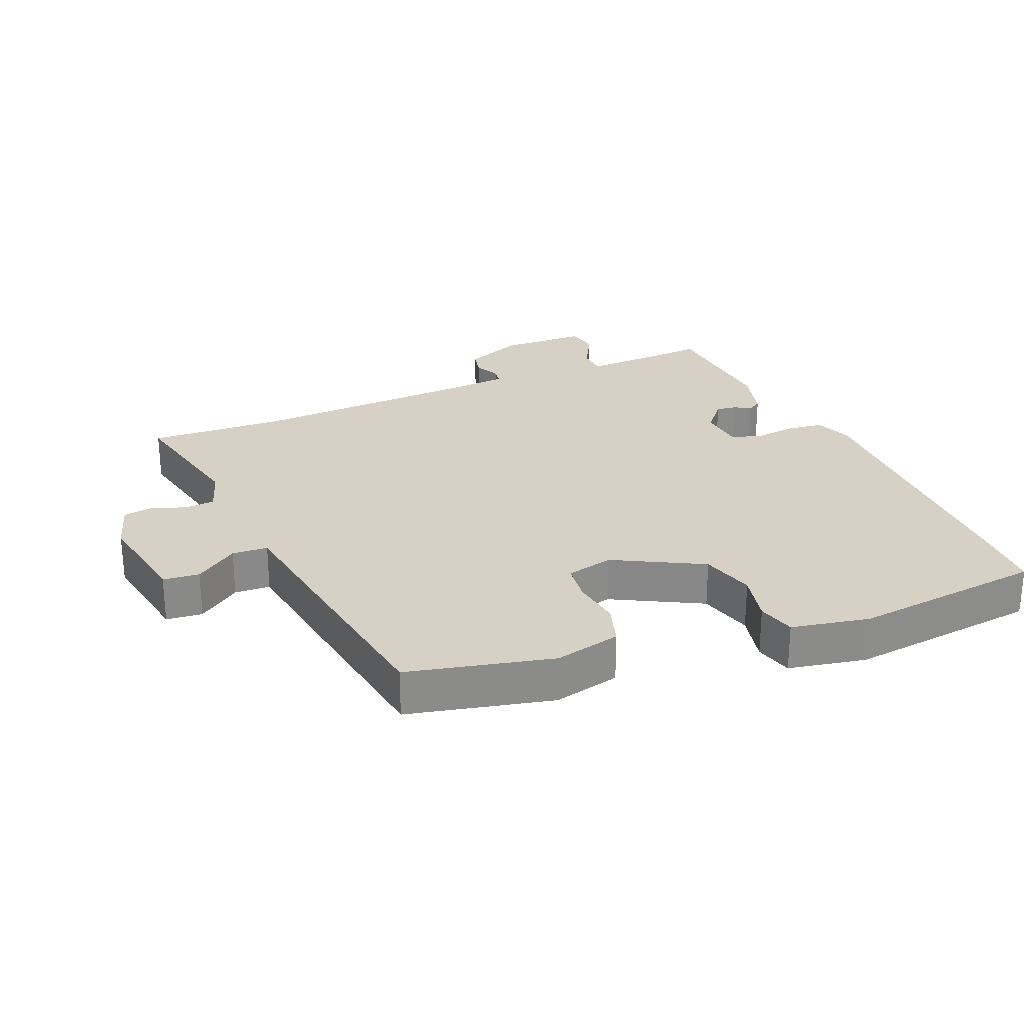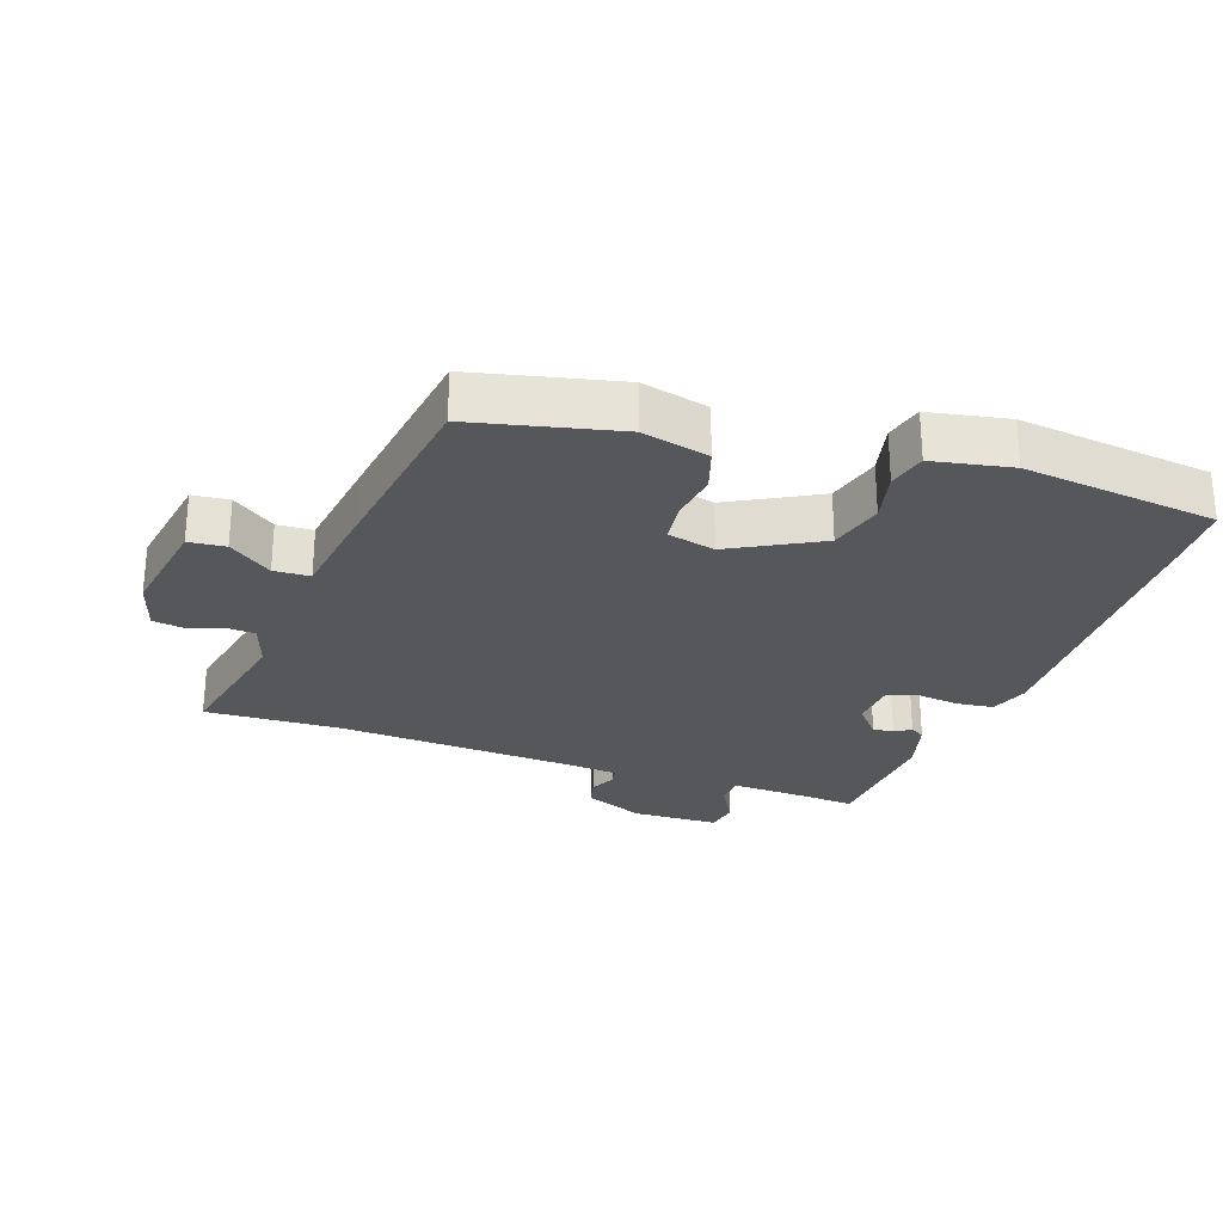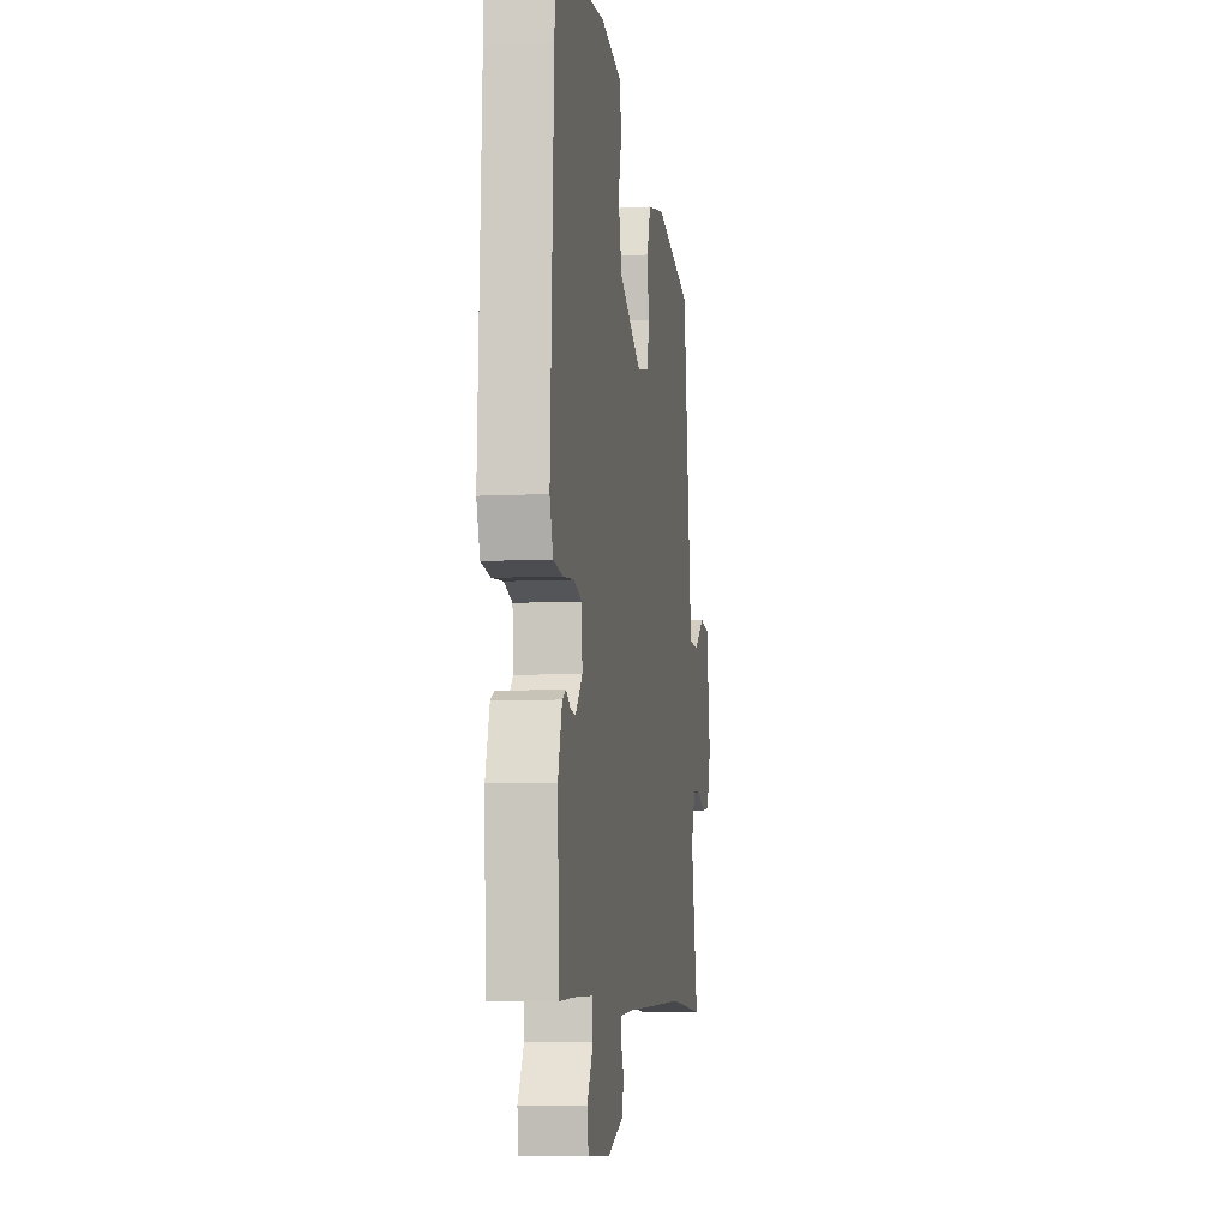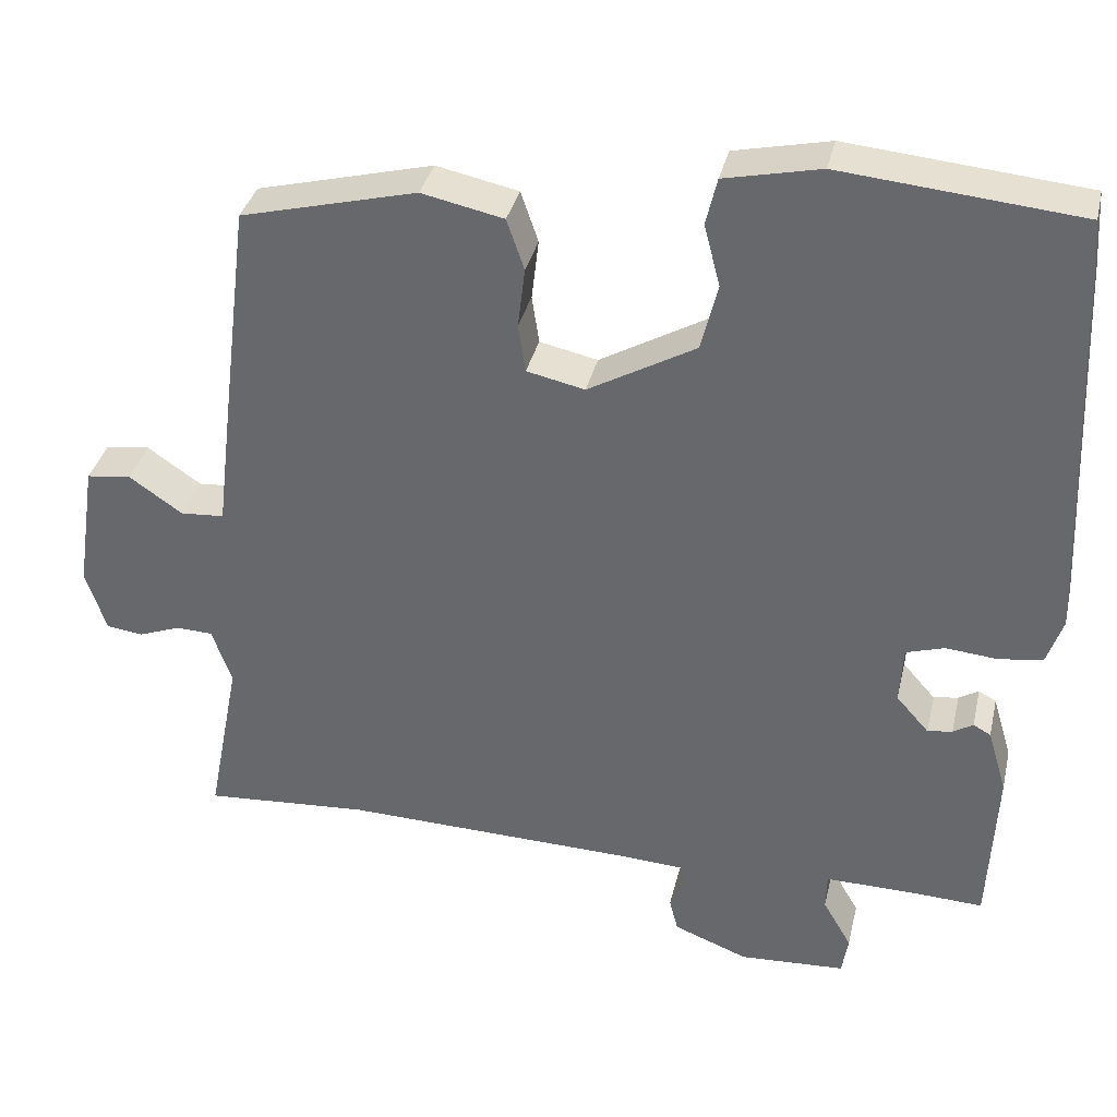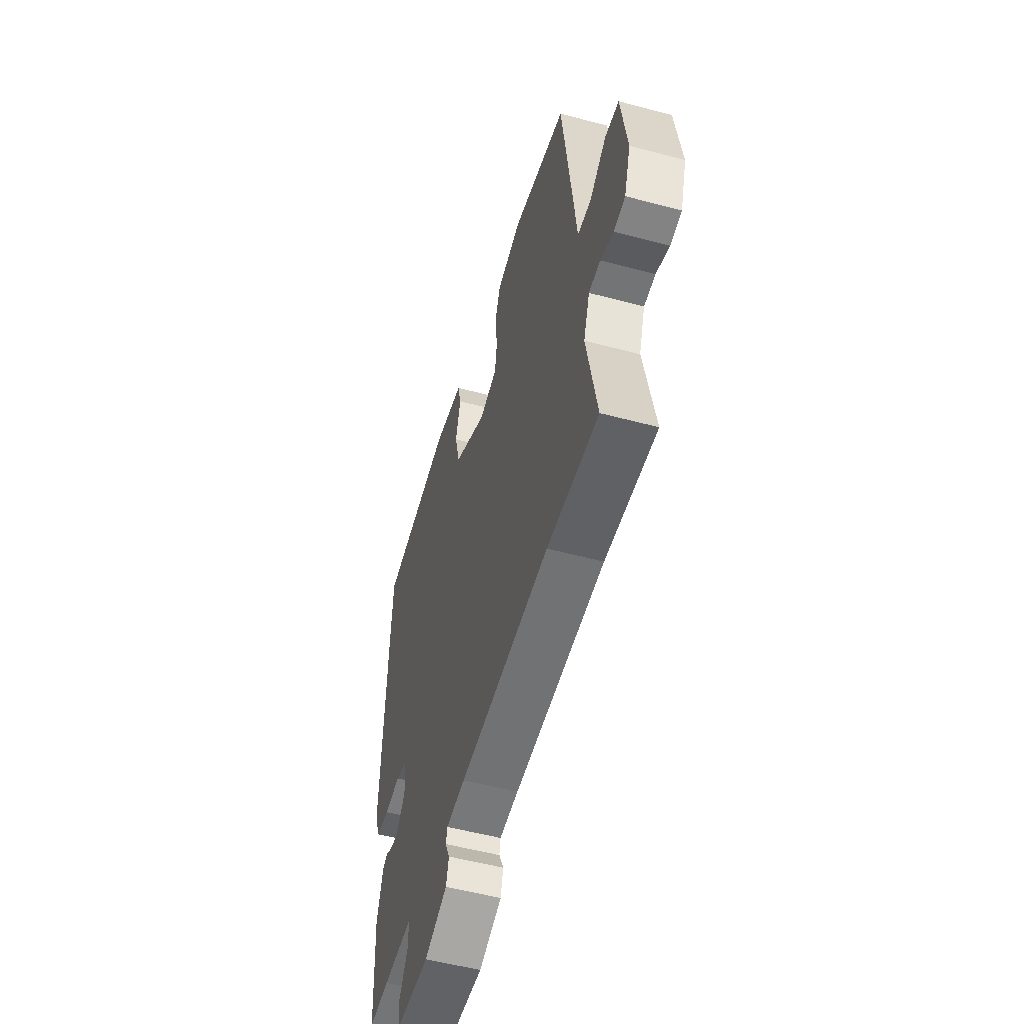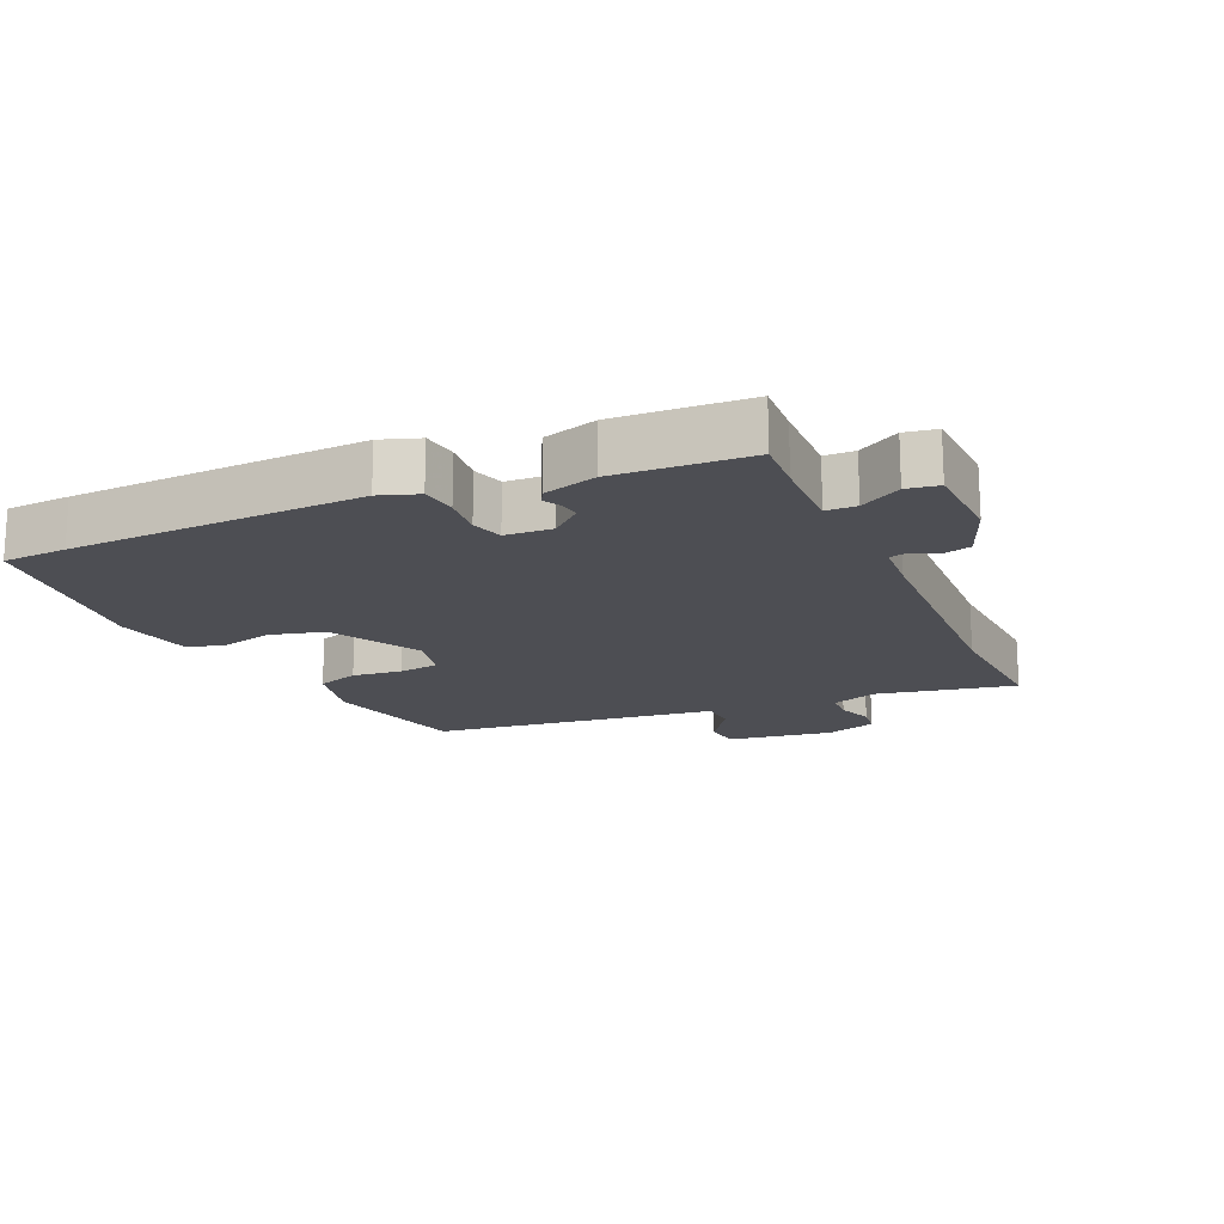
<metadata>
{"format":"obj","ext":"obj","renderer":"f3d","projection":"perspective","resolution":1024,"background":"white","views":[{"elev":26.6,"azim":-24.0,"up":"+Y"},{"elev":-27.1,"azim":-20.4,"up":"+Y"},{"elev":-7.6,"azim":98.6,"up":"+Z"},{"elev":35.4,"azim":12.9,"up":"+Z"},{"elev":-53.7,"azim":-105.9,"up":"+Z"},{"elev":-17.3,"azim":113.6,"up":"+Y"}]}
</metadata>
<code>
v 0.465 0.07 -0.494
v 0.383 0.07 -0.49
v 0.263 0.07 -0.488
v 0.262 0.07 -0.534
v 0.298 0.07 -0.596
v 0.29 0.07 -0.645
v 0.157 0.07 -0.652
v 0.064 0.07 -0.616
v 0.053 0.07 -0.574
v 0.071 0.07 -0.534
v 0.066 0.07 -0.508
v -0.012 0.07 -0.503
v -0.381 0.07 -0.492
v -0.589 0.07 -0.506
v -0.548 0.07 -0.293
v -0.573 0.07 -0.223
v -0.619 0.07 -0.221
v -0.672 0.07 -0.241
v -0.718 0.07 -0.235
v -0.744 0.07 -0.157
v -0.72 0.07 0.005
v -0.664 0.07 0.012
v -0.597 0.07 -0.034
v -0.542 0.07 -0.03
v -0.523 0.07 0.127
v -0.488 0.07 0.408
v -0.267 0.07 0.464
v -0.164 0.07 0.442
v -0.142 0.07 0.378
v -0.151 0.07 0.302
v -0.142 0.07 0.241
v -0.069 0.07 0.225
v 0.066 0.07 0.301
v 0.087 0.07 0.385
v 0.067 0.07 0.463
v 0.081 0.07 0.522
v 0.201 0.07 0.548
v 0.499 0.07 0.52
v 0.505 0.07 0.422
v 0.524 0.07 -0.023
v 0.504 0.07 -0.082
v 0.449 0.07 -0.09
v 0.384 0.07 -0.084
v 0.336 0.07 -0.099
v 0.332 0.07 -0.171
v 0.373 0.07 -0.217
v 0.404 0.07 -0.212
v 0.429 0.07 -0.197
v 0.451 0.07 -0.209
v 0.475 0.07 -0.29
v 0.465 0 -0.494
v 0.383 0 -0.49
v 0.263 0 -0.488
v 0.262 0 -0.534
v 0.298 0 -0.596
v 0.29 0 -0.645
v 0.157 0 -0.652
v 0.064 0 -0.616
v 0.053 0 -0.574
v 0.071 0 -0.534
v 0.066 0 -0.508
v -0.012 0 -0.503
v -0.381 0 -0.492
v -0.589 0 -0.506
v -0.548 0 -0.293
v -0.573 0 -0.223
v -0.619 0 -0.221
v -0.672 0 -0.241
v -0.718 0 -0.235
v -0.744 0 -0.157
v -0.72 0 0.005
v -0.664 0 0.012
v -0.597 0 -0.034
v -0.542 0 -0.03
v -0.523 0 0.127
v -0.488 0 0.408
v -0.267 0 0.464
v -0.164 0 0.442
v -0.142 0 0.378
v -0.151 0 0.302
v -0.142 0 0.241
v -0.069 0 0.225
v 0.066 0 0.301
v 0.087 0 0.385
v 0.067 0 0.463
v 0.081 0 0.522
v 0.201 0 0.548
v 0.499 0 0.52
v 0.505 0 0.422
v 0.524 0 -0.023
v 0.504 0 -0.082
v 0.449 0 -0.09
v 0.384 0 -0.084
v 0.336 0 -0.099
v 0.332 0 -0.171
v 0.373 0 -0.217
v 0.404 0 -0.212
v 0.429 0 -0.197
v 0.451 0 -0.209
v 0.475 0 -0.29
f 50 1 2
f 49 50 2
f 48 49 2
f 47 48 2
f 46 47 2 3
f 45 46 3
f 44 45 3
f 41 42 43
f 40 41 43
f 39 40 43
f 38 39 43
f 37 38 43
f 36 37 43
f 35 36 43
f 34 35 43
f 33 34 43 44
f 32 33 44 3
f 28 29 30
f 27 28 30
f 26 27 30
f 25 26 30
f 24 25 30
f 24 30 31
f 21 22 23
f 20 21 23
f 19 20 23
f 18 19 23
f 17 18 23
f 16 17 23 24
f 32 3 4
f 31 32 4
f 24 31 4
f 16 24 4
f 15 16 4
f 8 9 10
f 7 8 10
f 6 7 10
f 5 6 10
f 4 5 10
f 4 10 11
f 15 4 11
f 13 14 15
f 12 13 15
f 11 12 15
f 52 51 100
f 52 100 99
f 52 99 98
f 52 98 97
f 53 52 97 96
f 53 96 95
f 53 95 94
f 93 92 91
f 93 91 90
f 93 90 89
f 93 89 88
f 93 88 87
f 93 87 86
f 93 86 85
f 93 85 84
f 94 93 84 83
f 53 94 83 82
f 80 79 78
f 80 78 77
f 80 77 76
f 80 76 75
f 80 75 74
f 81 80 74
f 73 72 71
f 73 71 70
f 73 70 69
f 73 69 68
f 73 68 67
f 74 73 67 66
f 54 53 82
f 54 82 81
f 54 81 74
f 54 74 66
f 54 66 65
f 60 59 58
f 60 58 57
f 60 57 56
f 60 56 55
f 60 55 54
f 61 60 54
f 61 54 65
f 65 64 63
f 65 63 62
f 65 62 61
f 1 51 52 2
f 2 52 53 3
f 3 53 54 4
f 4 54 55 5
f 5 55 56 6
f 6 56 57 7
f 7 57 58 8
f 8 58 59 9
f 9 59 60 10
f 10 60 61 11
f 11 61 62 12
f 12 62 63 13
f 13 63 64 14
f 14 64 65 15
f 15 65 66 16
f 16 66 67 17
f 17 67 68 18
f 18 68 69 19
f 19 69 70 20
f 20 70 71 21
f 21 71 72 22
f 22 72 73 23
f 23 73 74 24
f 24 74 75 25
f 25 75 76 26
f 26 76 77 27
f 27 77 78 28
f 28 78 79 29
f 29 79 80 30
f 30 80 81 31
f 31 81 82 32
f 32 82 83 33
f 33 83 84 34
f 34 84 85 35
f 35 85 86 36
f 36 86 87 37
f 37 87 88 38
f 38 88 89 39
f 39 89 90 40
f 40 90 91 41
f 41 91 92 42
f 42 92 93 43
f 43 93 94 44
f 44 94 95 45
f 45 95 96 46
f 46 96 97 47
f 47 97 98 48
f 48 98 99 49
f 49 99 100 50
f 50 100 51 1

</code>
